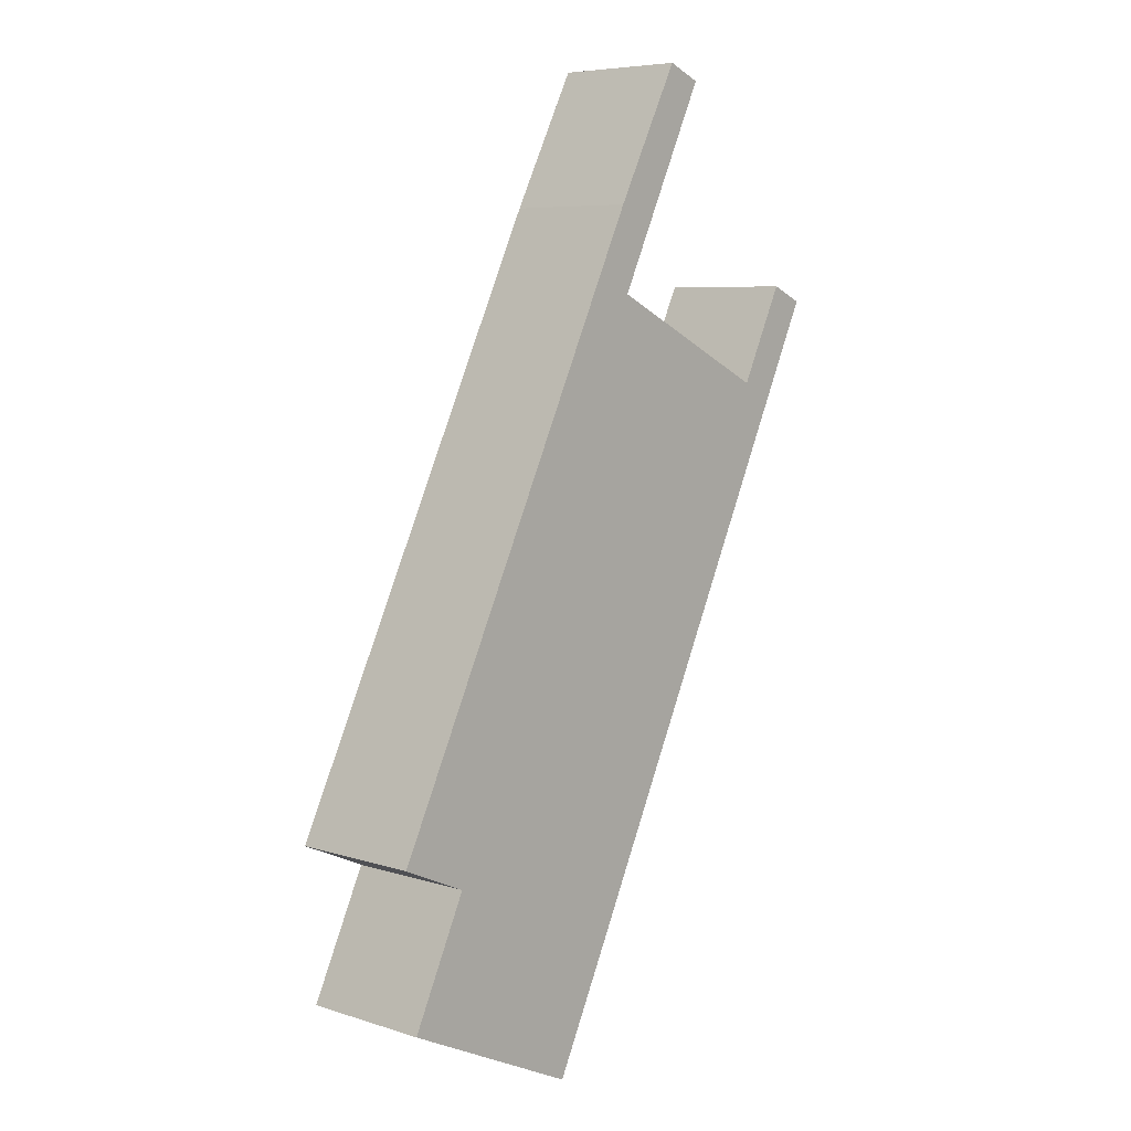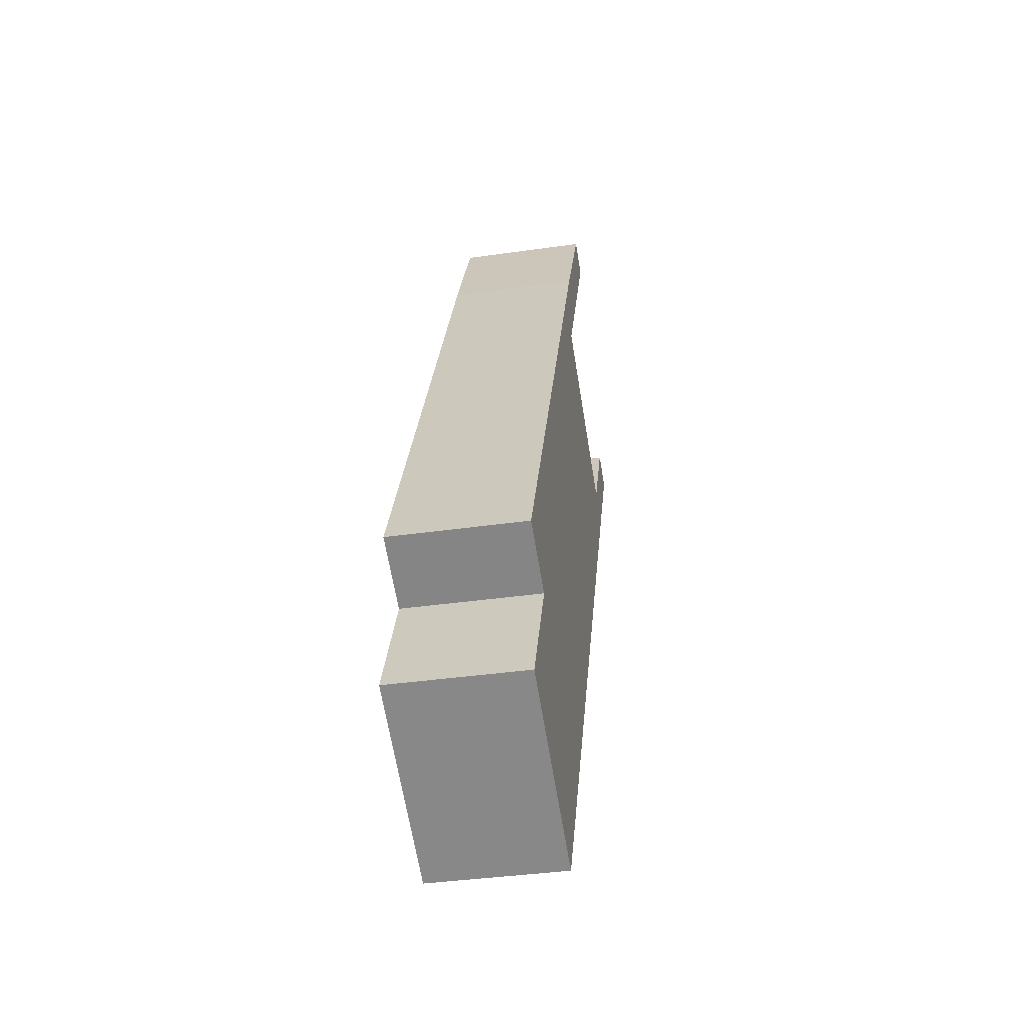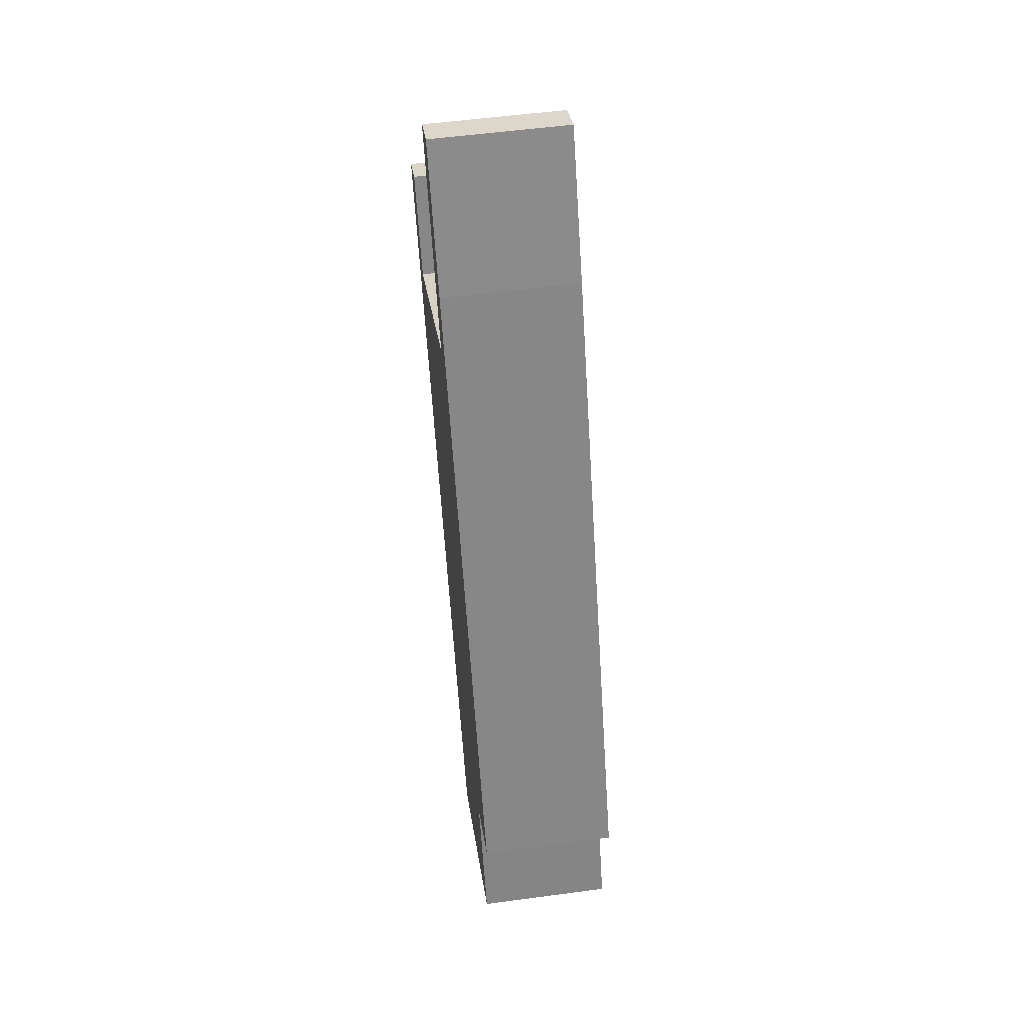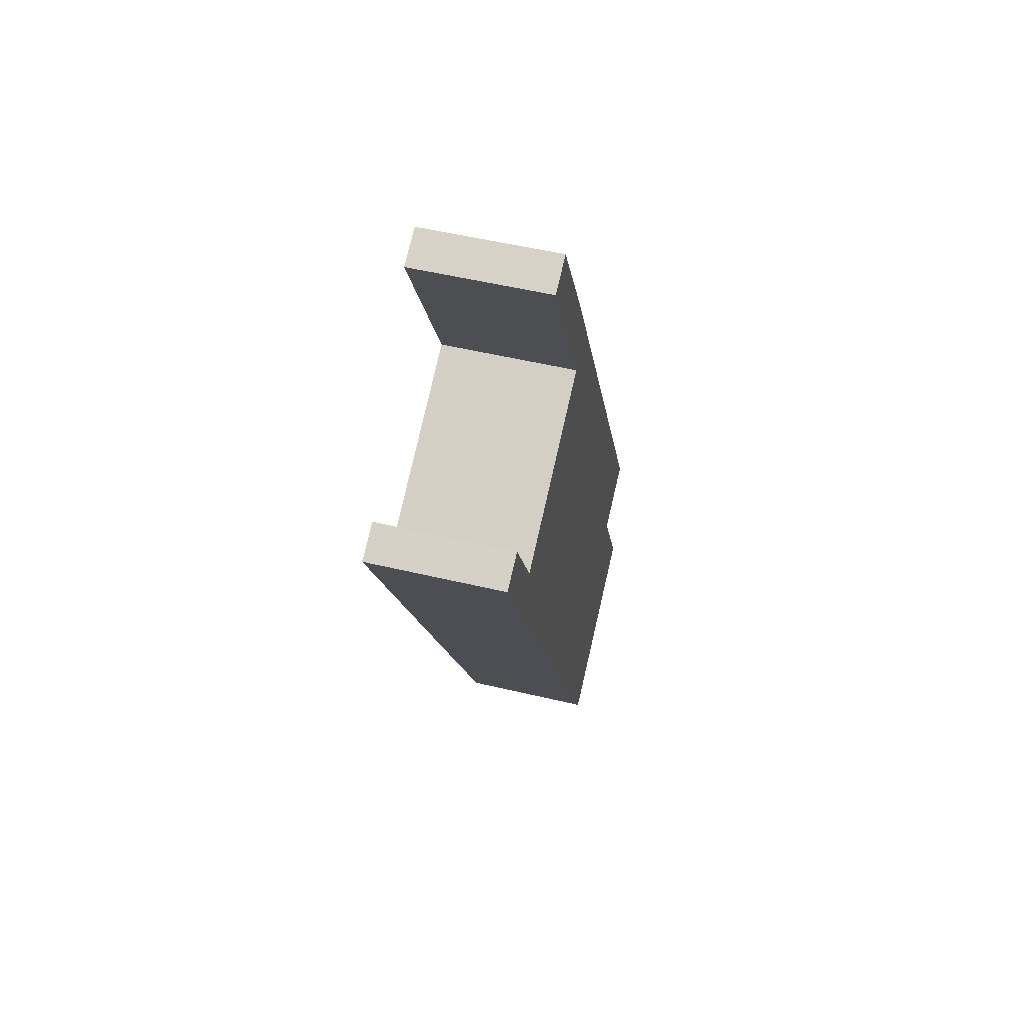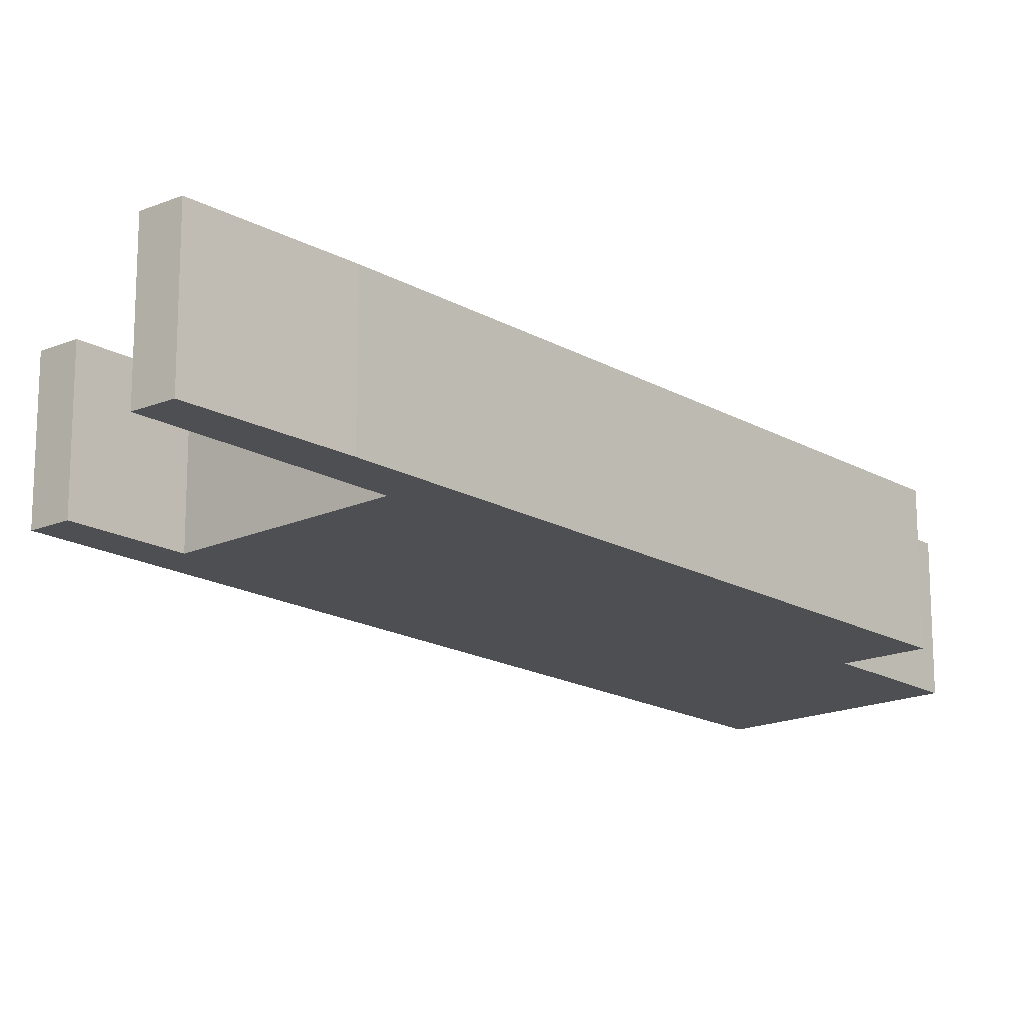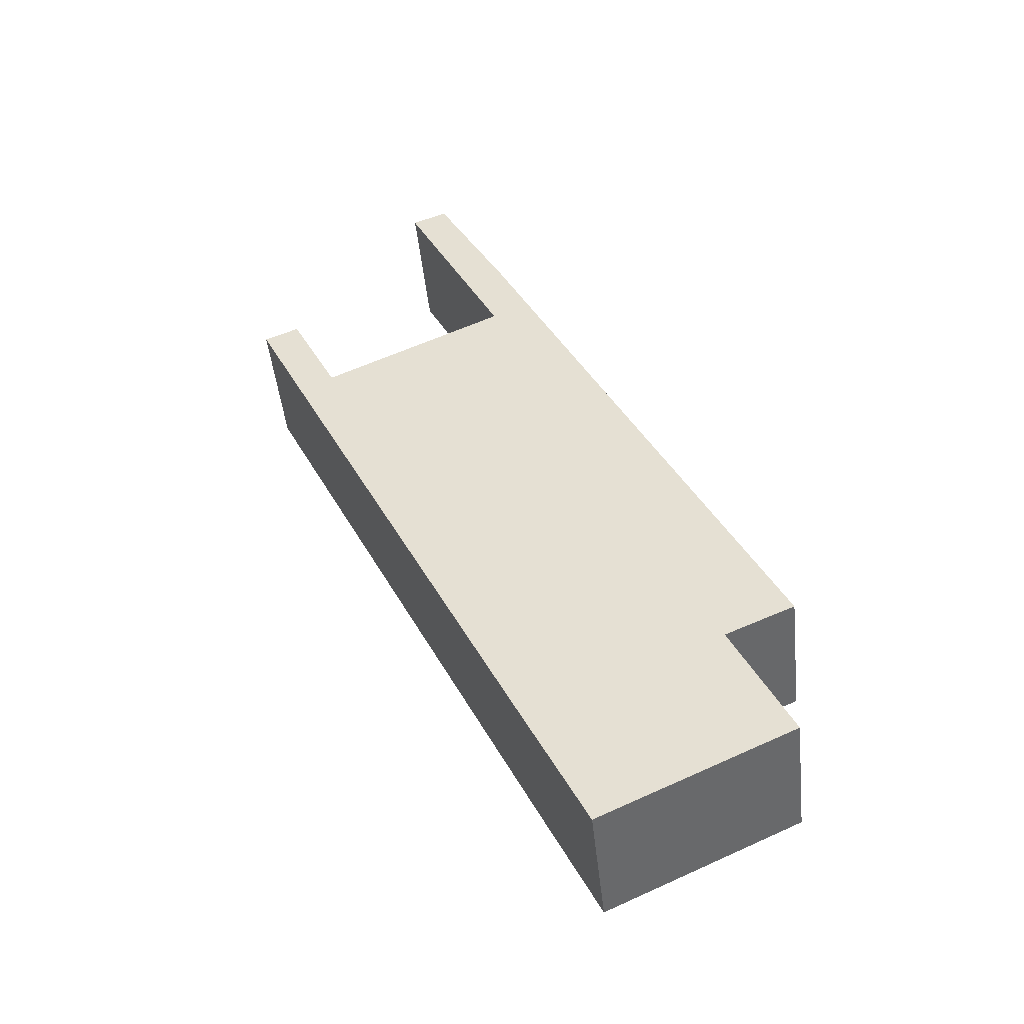
<metadata>
{"format":"obj","ext":"obj","renderer":"f3d","projection":"perspective","resolution":1024,"background":"white","views":[{"elev":6.7,"azim":132.7,"up":"+Z"},{"elev":-38.8,"azim":100.2,"up":"+Z"},{"elev":54.2,"azim":81.9,"up":"+Z"},{"elev":52.4,"azim":-75.6,"up":"+Z"},{"elev":-17.6,"azim":15.9,"up":"+Y"},{"elev":-47.6,"azim":6.2,"up":"+Z"}]}
</metadata>
<code>
v  9.737 4.436 -20.16
v  17.98 4.436 -21.32
v  11.72 4.436 -24.24
v  1.474 4.436 -3.05
v  16.07 4.436 -17.3
v  18.34 4.436 -16.3
v  2.701 4.436 -2.689
v  0.217 4.436 -0.448
v  2.617 4.436 -2.517
v  1.14 4.436 0.502
v  0 4.436 2.716e-16
v  14.06 4.436 -7.531
v  8.734 4.436 0.22
v  9.95 4.436 0.905
v  8.687 4.436 0.316
v  5.467 4.436 6.947
v  8.943 4.436 2.972
v  6.631 4.436 7.432
v  0 0 0
v  1.14 -3.074e-17 0.502
v  2.701 1.647e-16 -2.689
v  8.734 -1.347e-17 0.22
v  5.467 -4.254e-16 6.947
v  6.631 -4.551e-16 7.432
v  2.617 1.541e-16 -2.517
v  8.943 -1.82e-16 2.972
v  9.95 -5.542e-17 0.905
v  14.06 4.611e-16 -7.531
v  18.34 9.979e-16 -16.3
v  16.07 1.059e-15 -17.3
v  17.98 1.306e-15 -21.32
v  8.687 -1.935e-17 0.316
v  11.72 1.484e-15 -24.24
v  9.737 1.234e-15 -20.16
v  1.474 1.868e-16 -3.05
v  0.217 2.743e-17 -0.448
g defaultobject
f 1 2 3
f 2 1 4
f 2 4 5
f 5 4 6
f 6 4 7
f 7 4 8
f 7 8 9
f 9 8 10
f 10 8 11
f 7 12 6
f 12 7 13
f 12 13 14
f 14 13 15
f 14 15 16
f 14 16 17
f 17 16 18
f 19 10 11
f 10 19 20
f 21 13 7
f 13 21 22
f 23 18 16
f 18 23 24
f 20 9 10
f 9 20 7
f 7 20 21
f 21 20 25
f 24 17 18
f 17 24 26
f 26 14 17
f 14 26 27
f 14 27 12
f 12 27 28
f 12 28 6
f 6 28 29
f 30 2 5
f 2 30 31
f 22 15 13
f 15 22 16
f 16 22 23
f 23 22 32
f 33 1 3
f 1 33 34
f 1 34 4
f 4 34 35
f 4 35 8
f 8 35 36
f 8 36 11
f 11 36 19
f 29 5 6
f 5 29 30
f 31 3 2
f 3 31 33
f 28 22 21
f 22 28 27
f 22 27 32
f 32 27 23
f 23 27 26
f 23 26 24
f 31 34 33
f 34 31 30
f 34 30 35
f 35 30 29
f 35 29 28
f 35 28 21
f 35 21 25
f 35 25 36
f 36 25 20
f 36 20 19

</code>
